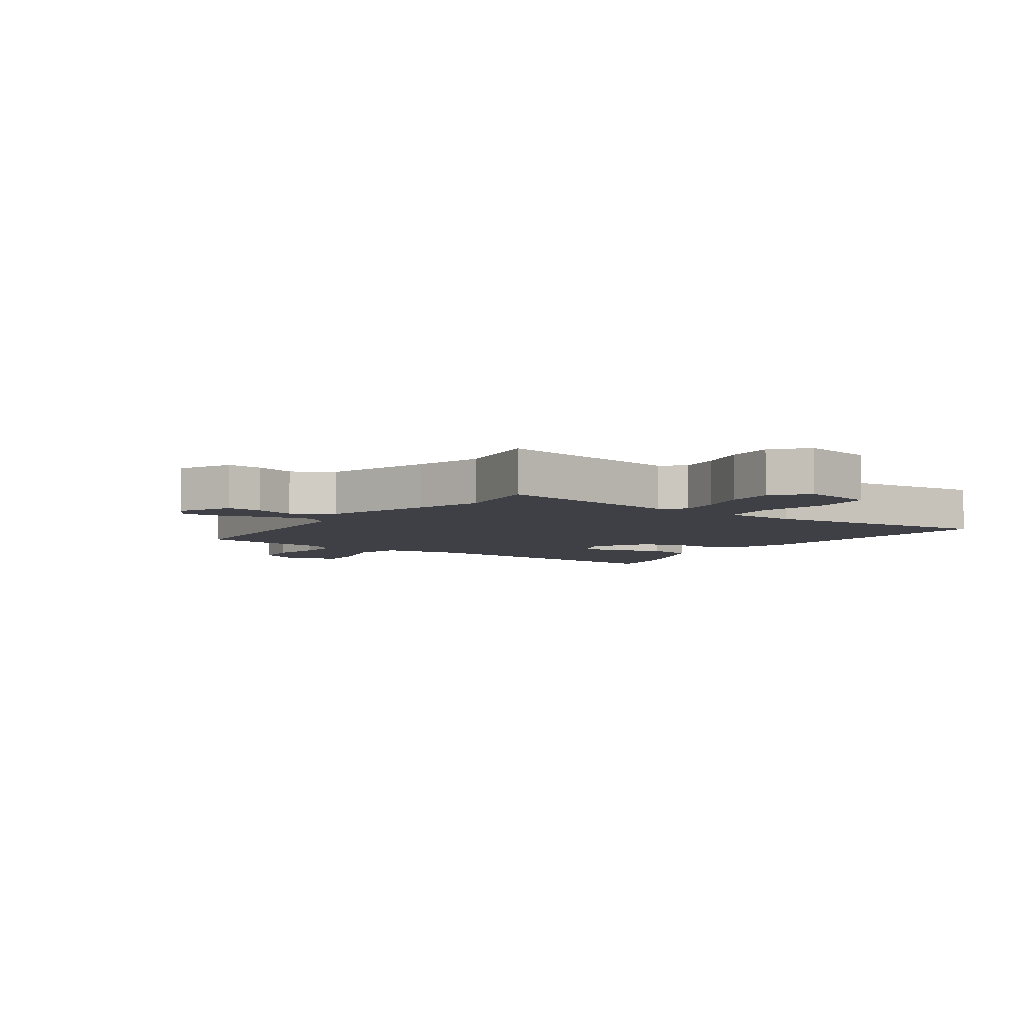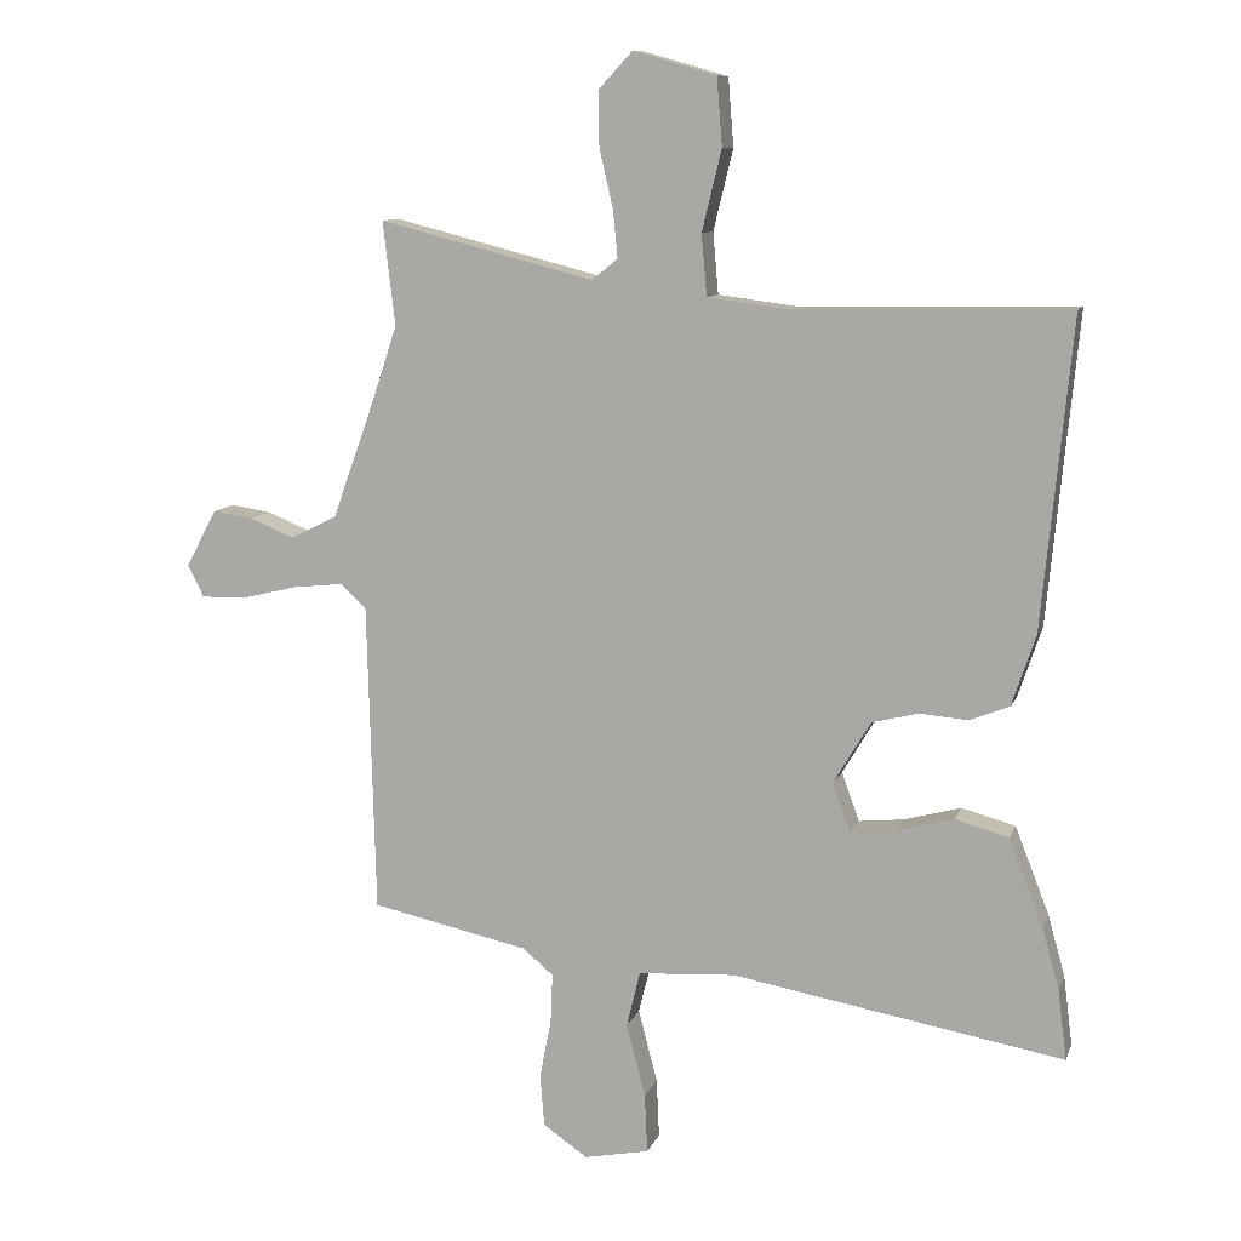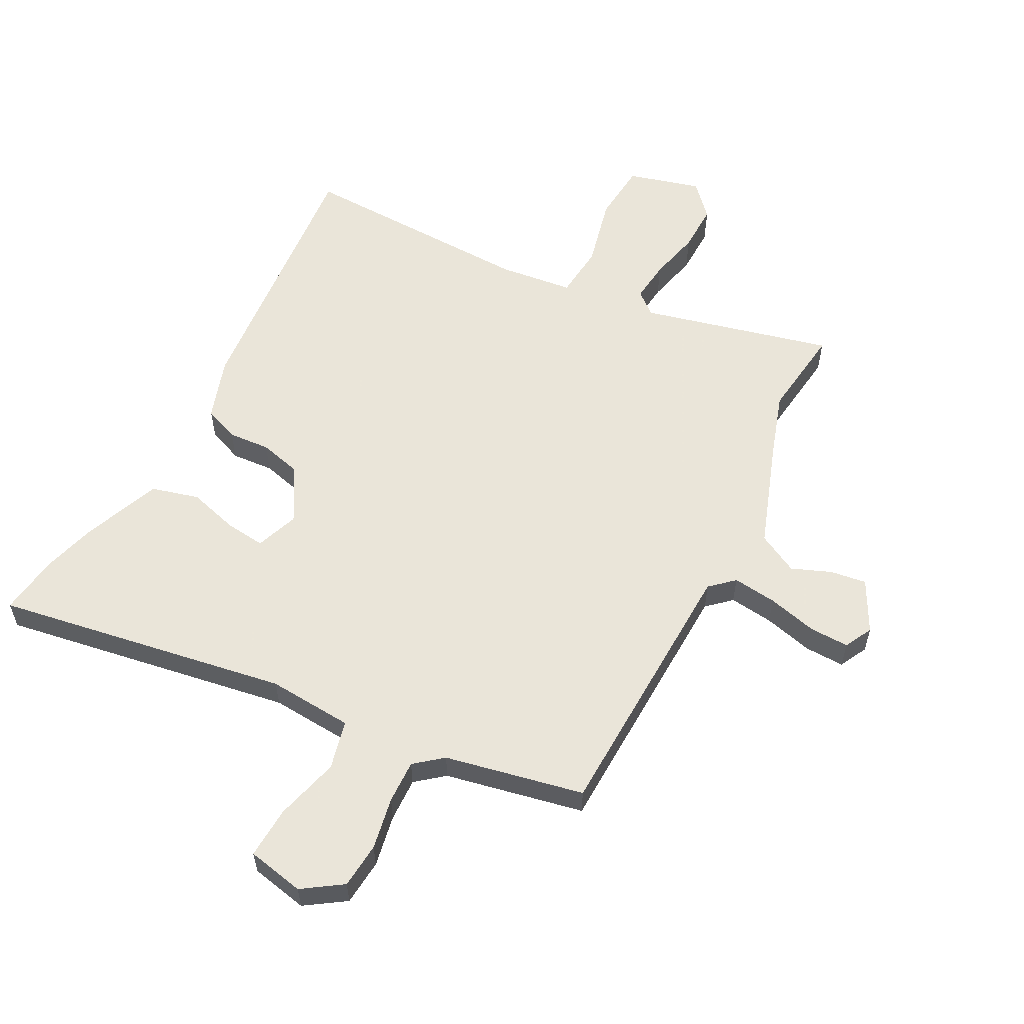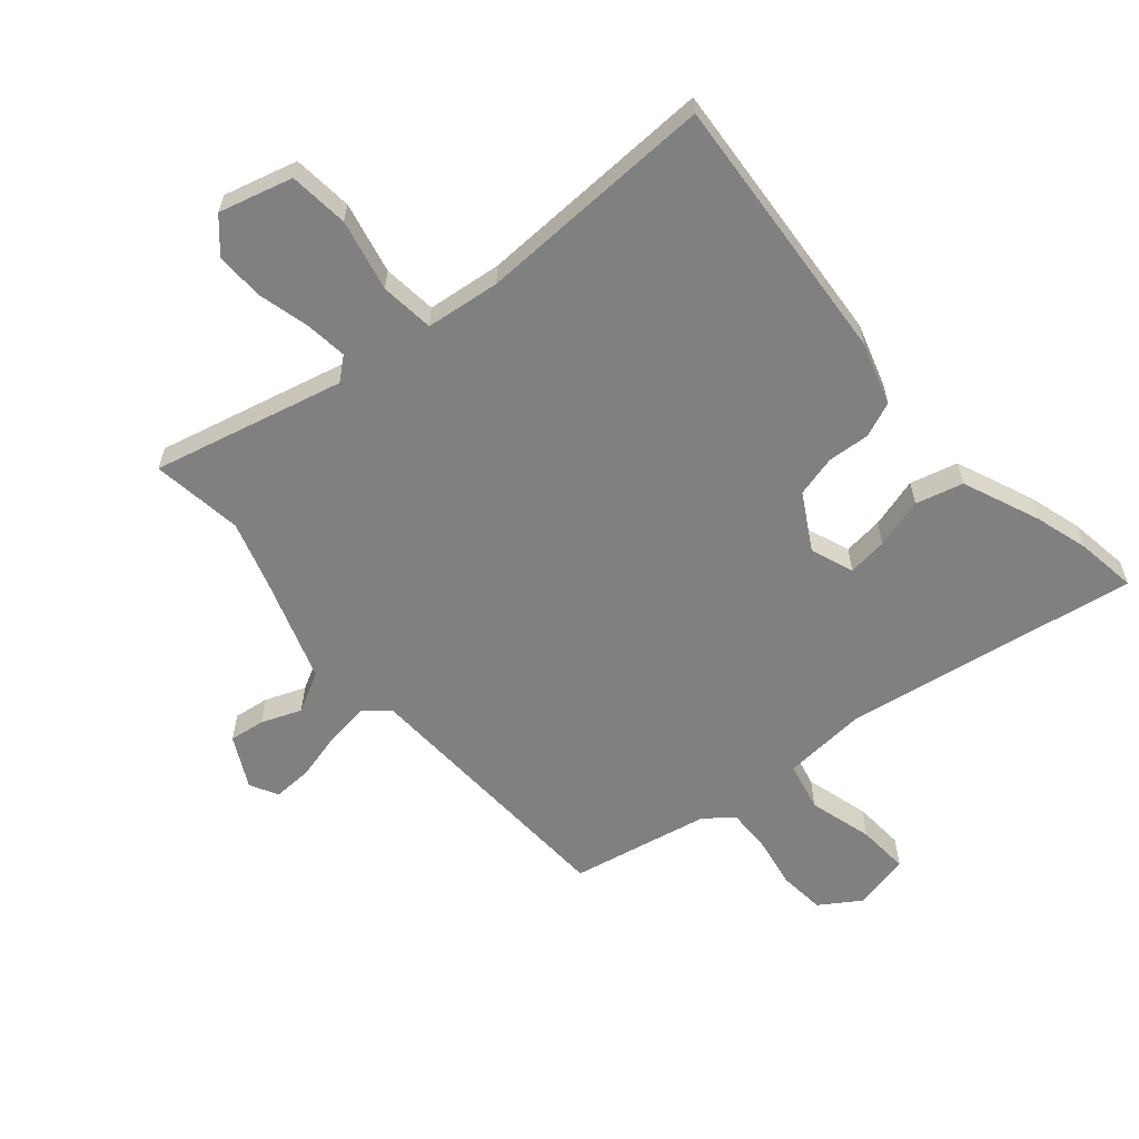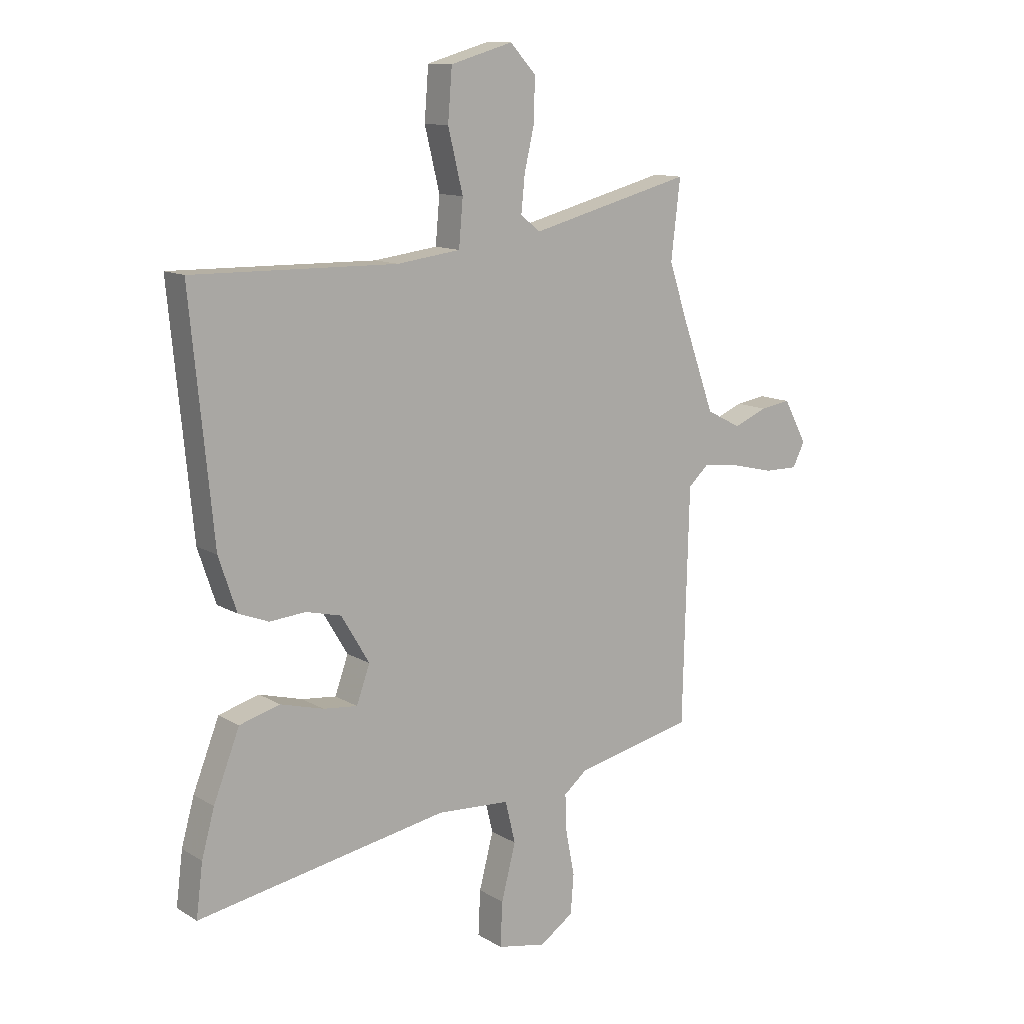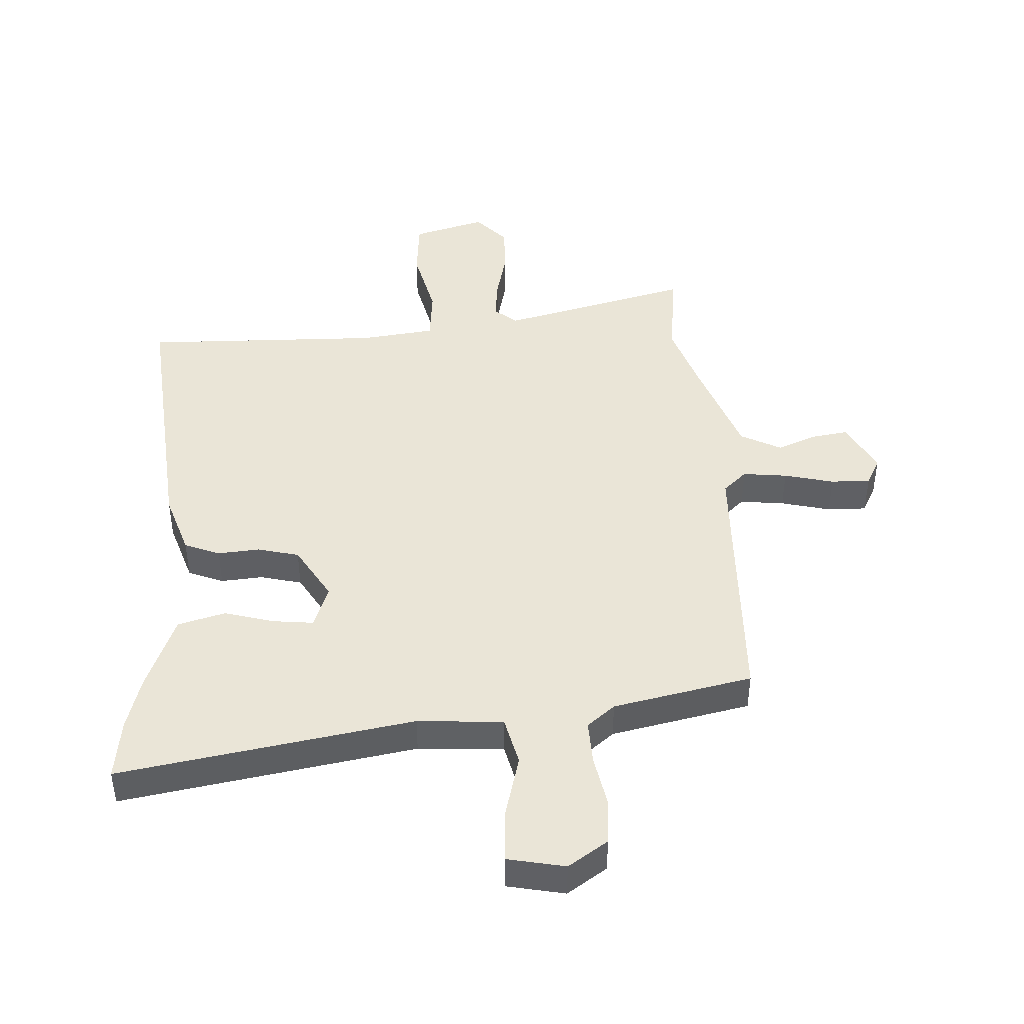
<metadata>
{"format":"obj","ext":"obj","renderer":"f3d","projection":"perspective","resolution":1024,"background":"white","views":[{"elev":-5.2,"azim":-31.8,"up":"+Y"},{"elev":9.9,"azim":15.5,"up":"+Z"},{"elev":57.7,"azim":-151.9,"up":"+Y"},{"elev":-60.2,"azim":41.5,"up":"+Y"},{"elev":12.1,"azim":143.9,"up":"+Z"},{"elev":44.3,"azim":177.1,"up":"+Y"}]}
</metadata>
<code>
v -0.534 0.07 -0.45
v -0.546 0.07 0.007
v -0.585 0.07 0.043
v -0.659 0.07 0.035
v -0.742 0.07 0.015
v -0.808 0.07 0.014
v -0.832 0.07 0.061
v -0.786 0.07 0.146
v -0.726 0.07 0.137
v -0.66 0.07 0.11
v -0.592 0.07 0.145
v -0.529 0.07 0.319
v -0.492 0.07 0.43
v -0.51 0.07 0.583
v -0.192 0.07 0.501
v -0.154 0.07 0.532
v -0.161 0.07 0.602
v -0.181 0.07 0.688
v -0.182 0.07 0.769
v -0.132 0.07 0.823
v -0.01 0.07 0.788
v -0.002 0.07 0.688
v -0.031 0.07 0.569
v -0.023 0.07 0.479
v 0.101 0.07 0.463
v 0.5 0.07 0.47
v 0.456 0.07 0.015
v 0.421 0.07 -0.089
v 0.362 0.07 -0.112
v 0.292 0.07 -0.106
v 0.223 0.07 -0.123
v 0.168 0.07 -0.215
v 0.194 0.07 -0.287
v 0.261 0.07 -0.28
v 0.345 0.07 -0.257
v 0.424 0.07 -0.279
v 0.475 0.07 -0.409
v 0.5 0.07 -0.499
v 0.513 0.07 -0.601
v 0.023 0.07 -0.515
v -0.12 0.07 -0.524
v -0.14 0.07 -0.606
v -0.112 0.07 -0.714
v -0.108 0.07 -0.801
v -0.204 0.07 -0.82
v -0.27 0.07 -0.775
v -0.276 0.07 -0.698
v -0.259 0.07 -0.611
v -0.256 0.07 -0.538
v -0.302 0.07 -0.5
v -0.534 0 -0.45
v -0.546 0 0.007
v -0.585 0 0.043
v -0.659 0 0.035
v -0.742 0 0.015
v -0.808 0 0.014
v -0.832 0 0.061
v -0.786 0 0.146
v -0.726 0 0.137
v -0.66 0 0.11
v -0.592 0 0.145
v -0.529 0 0.319
v -0.492 0 0.43
v -0.51 0 0.583
v -0.192 0 0.501
v -0.154 0 0.532
v -0.161 0 0.602
v -0.181 0 0.688
v -0.182 0 0.769
v -0.132 0 0.823
v -0.01 0 0.788
v -0.002 0 0.688
v -0.031 0 0.569
v -0.023 0 0.479
v 0.101 0 0.463
v 0.5 0 0.47
v 0.456 0 0.015
v 0.421 0 -0.089
v 0.362 0 -0.112
v 0.292 0 -0.106
v 0.223 0 -0.123
v 0.168 0 -0.215
v 0.194 0 -0.287
v 0.261 0 -0.28
v 0.345 0 -0.257
v 0.424 0 -0.279
v 0.475 0 -0.409
v 0.5 0 -0.499
v 0.513 0 -0.601
v 0.023 0 -0.515
v -0.12 0 -0.524
v -0.14 0 -0.606
v -0.112 0 -0.714
v -0.108 0 -0.801
v -0.204 0 -0.82
v -0.27 0 -0.775
v -0.276 0 -0.698
v -0.259 0 -0.611
v -0.256 0 -0.538
v -0.302 0 -0.5
f 46 47 48
f 45 46 48
f 44 45 48
f 43 44 48
f 42 43 48
f 41 42 48 49
f 38 39 40
f 37 38 40
f 36 37 40
f 35 36 40
f 34 35 40
f 33 34 40 41
f 41 49 50
f 33 41 50
f 32 33 50
f 28 29 30
f 27 28 30
f 26 27 30
f 25 26 30
f 24 25 30 31
f 21 22 23
f 20 21 23
f 19 20 23
f 18 19 23
f 17 18 23
f 16 17 23 24
f 50 1 2
f 32 50 2
f 31 32 2
f 24 31 2
f 16 24 2
f 15 16 2
f 8 9 10
f 7 8 10
f 6 7 10
f 5 6 10
f 4 5 10
f 3 4 10 11
f 2 3 11 12
f 13 14 15
f 2 12 13 15
f 98 97 96
f 98 96 95
f 98 95 94
f 98 94 93
f 98 93 92
f 99 98 92 91
f 90 89 88
f 90 88 87
f 90 87 86
f 90 86 85
f 90 85 84
f 91 90 84 83
f 100 99 91
f 100 91 83
f 100 83 82
f 80 79 78
f 80 78 77
f 80 77 76
f 80 76 75
f 81 80 75 74
f 73 72 71
f 73 71 70
f 73 70 69
f 73 69 68
f 73 68 67
f 74 73 67 66
f 52 51 100
f 52 100 82
f 52 82 81
f 52 81 74
f 52 74 66
f 52 66 65
f 60 59 58
f 60 58 57
f 60 57 56
f 60 56 55
f 60 55 54
f 61 60 54 53
f 62 61 53 52
f 65 64 63
f 65 63 62 52
f 1 51 52 2
f 2 52 53 3
f 3 53 54 4
f 4 54 55 5
f 5 55 56 6
f 6 56 57 7
f 7 57 58 8
f 8 58 59 9
f 9 59 60 10
f 10 60 61 11
f 11 61 62 12
f 12 62 63 13
f 13 63 64 14
f 14 64 65 15
f 15 65 66 16
f 16 66 67 17
f 17 67 68 18
f 18 68 69 19
f 19 69 70 20
f 20 70 71 21
f 21 71 72 22
f 22 72 73 23
f 23 73 74 24
f 24 74 75 25
f 25 75 76 26
f 26 76 77 27
f 27 77 78 28
f 28 78 79 29
f 29 79 80 30
f 30 80 81 31
f 31 81 82 32
f 32 82 83 33
f 33 83 84 34
f 34 84 85 35
f 35 85 86 36
f 36 86 87 37
f 37 87 88 38
f 38 88 89 39
f 39 89 90 40
f 40 90 91 41
f 41 91 92 42
f 42 92 93 43
f 43 93 94 44
f 44 94 95 45
f 45 95 96 46
f 46 96 97 47
f 47 97 98 48
f 48 98 99 49
f 49 99 100 50
f 50 100 51 1

</code>
